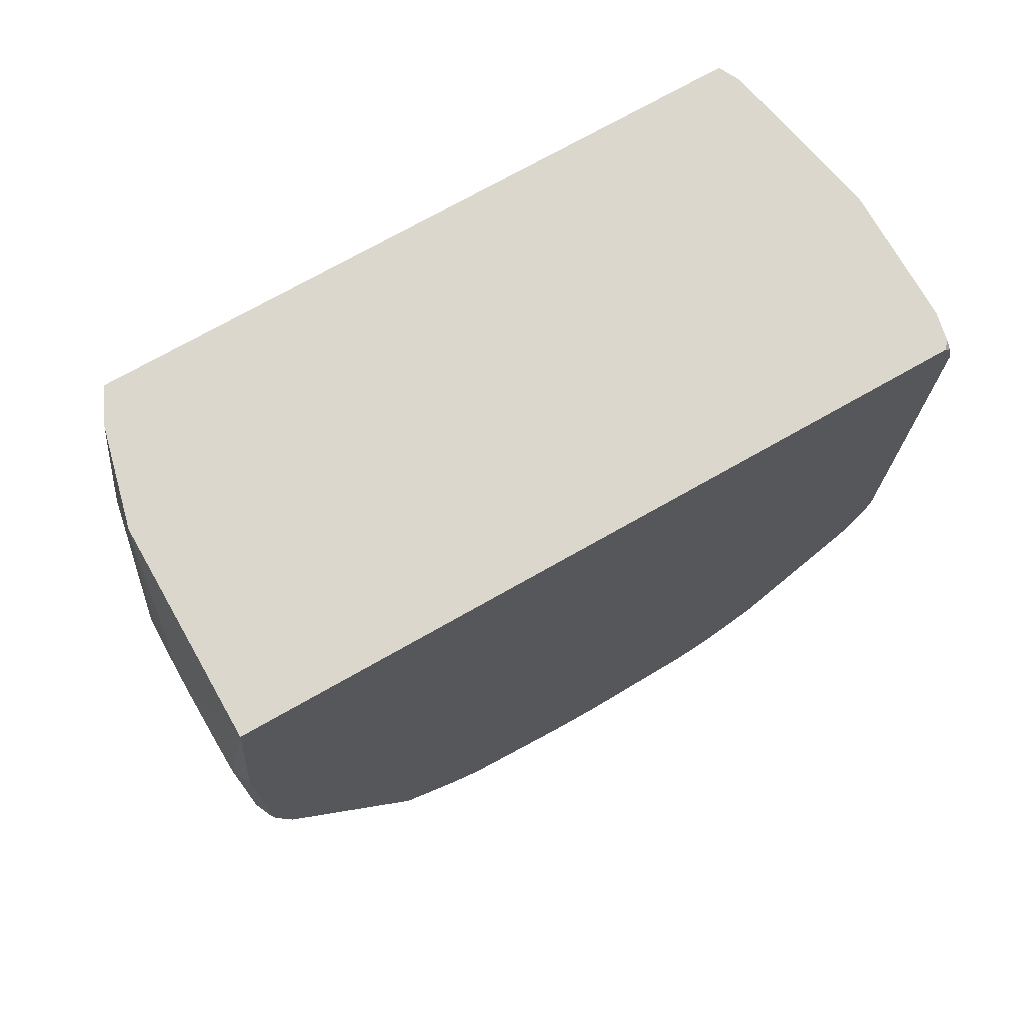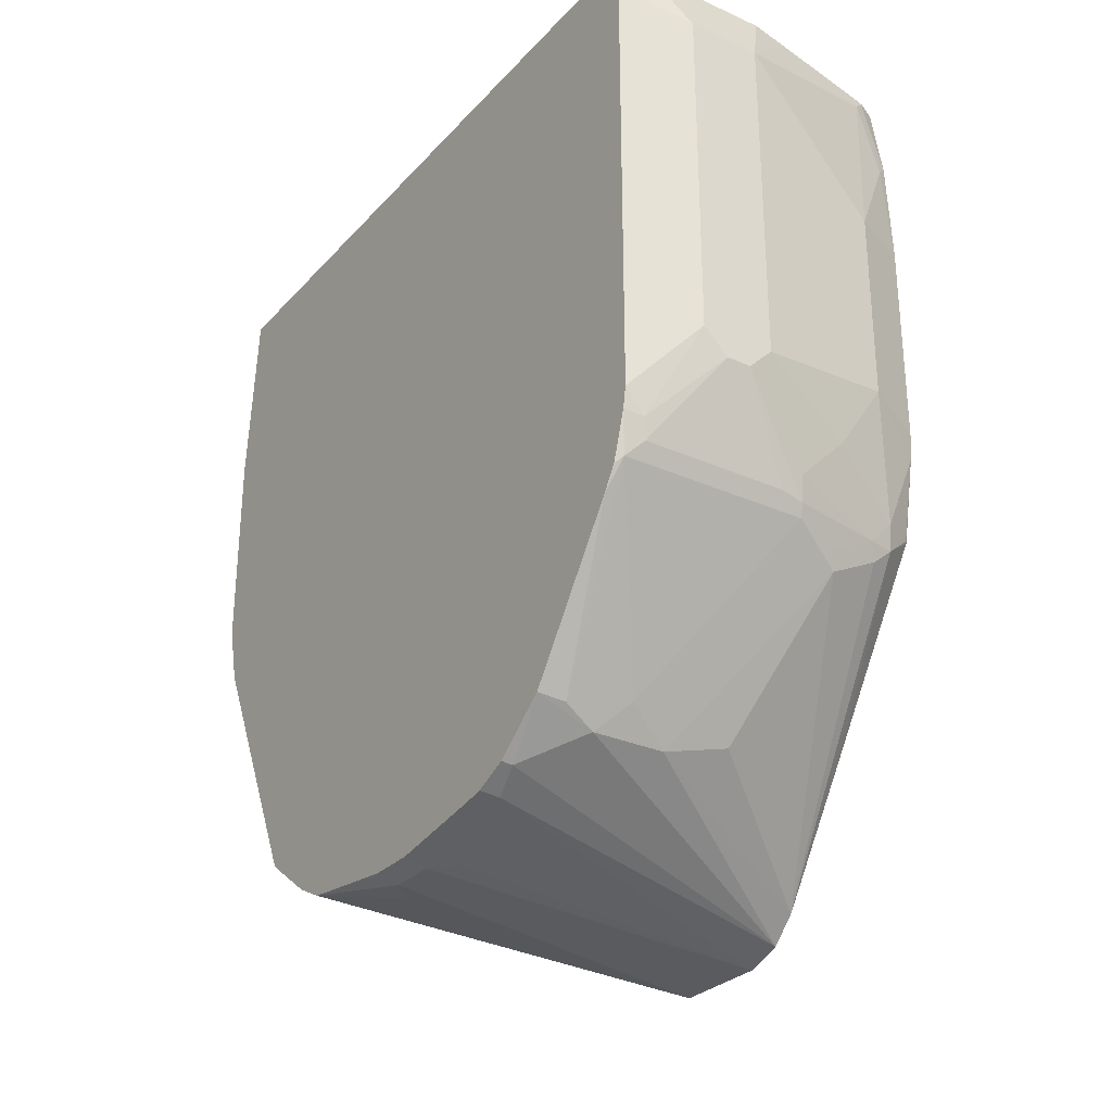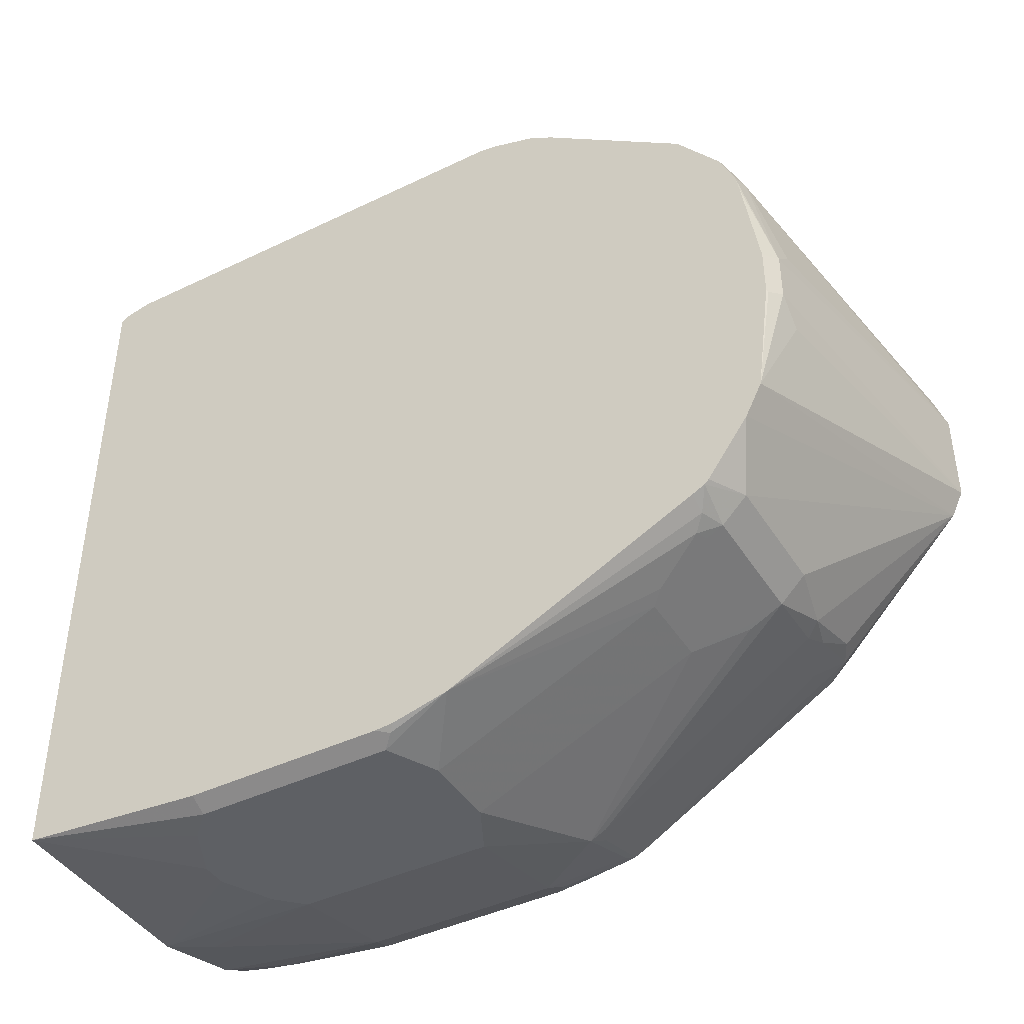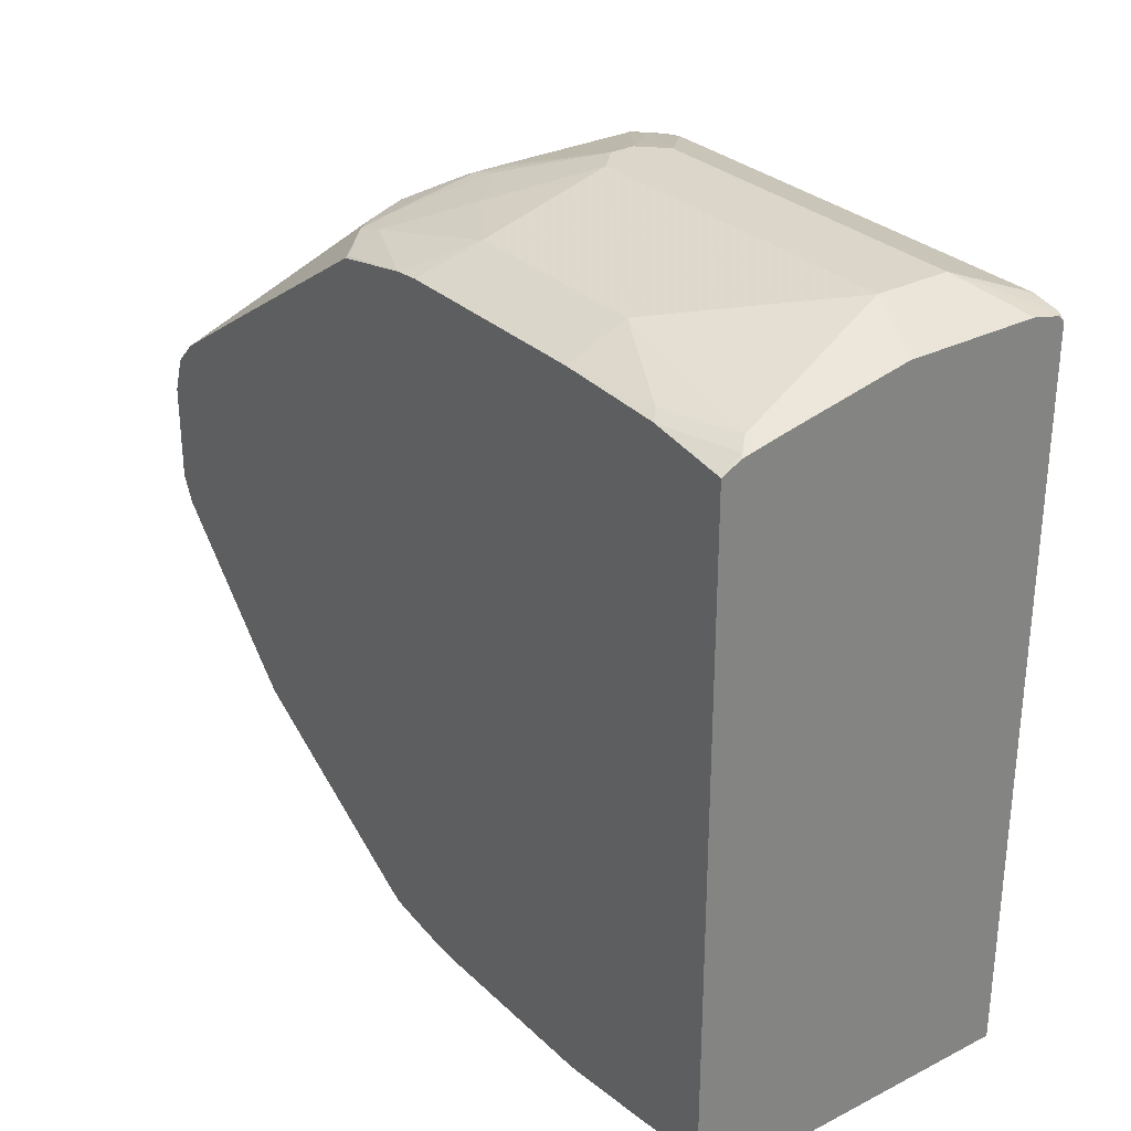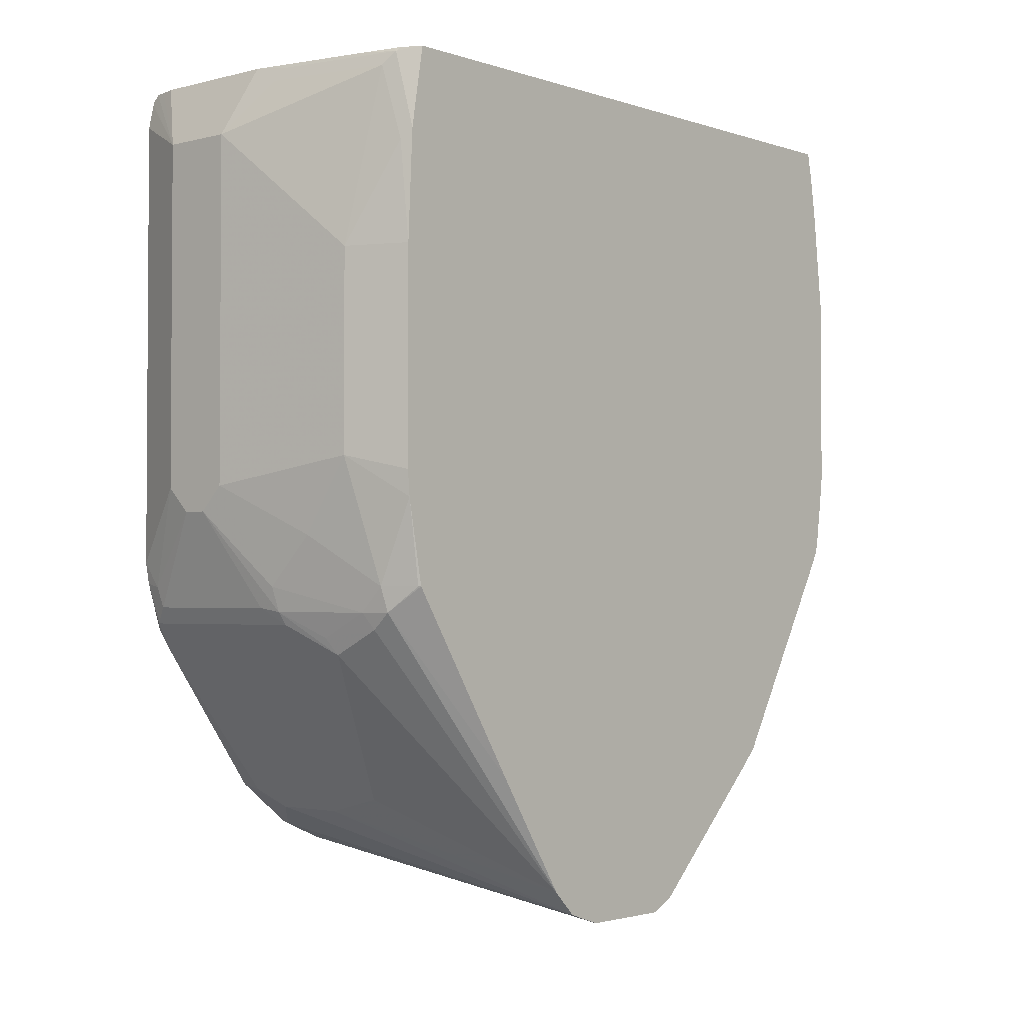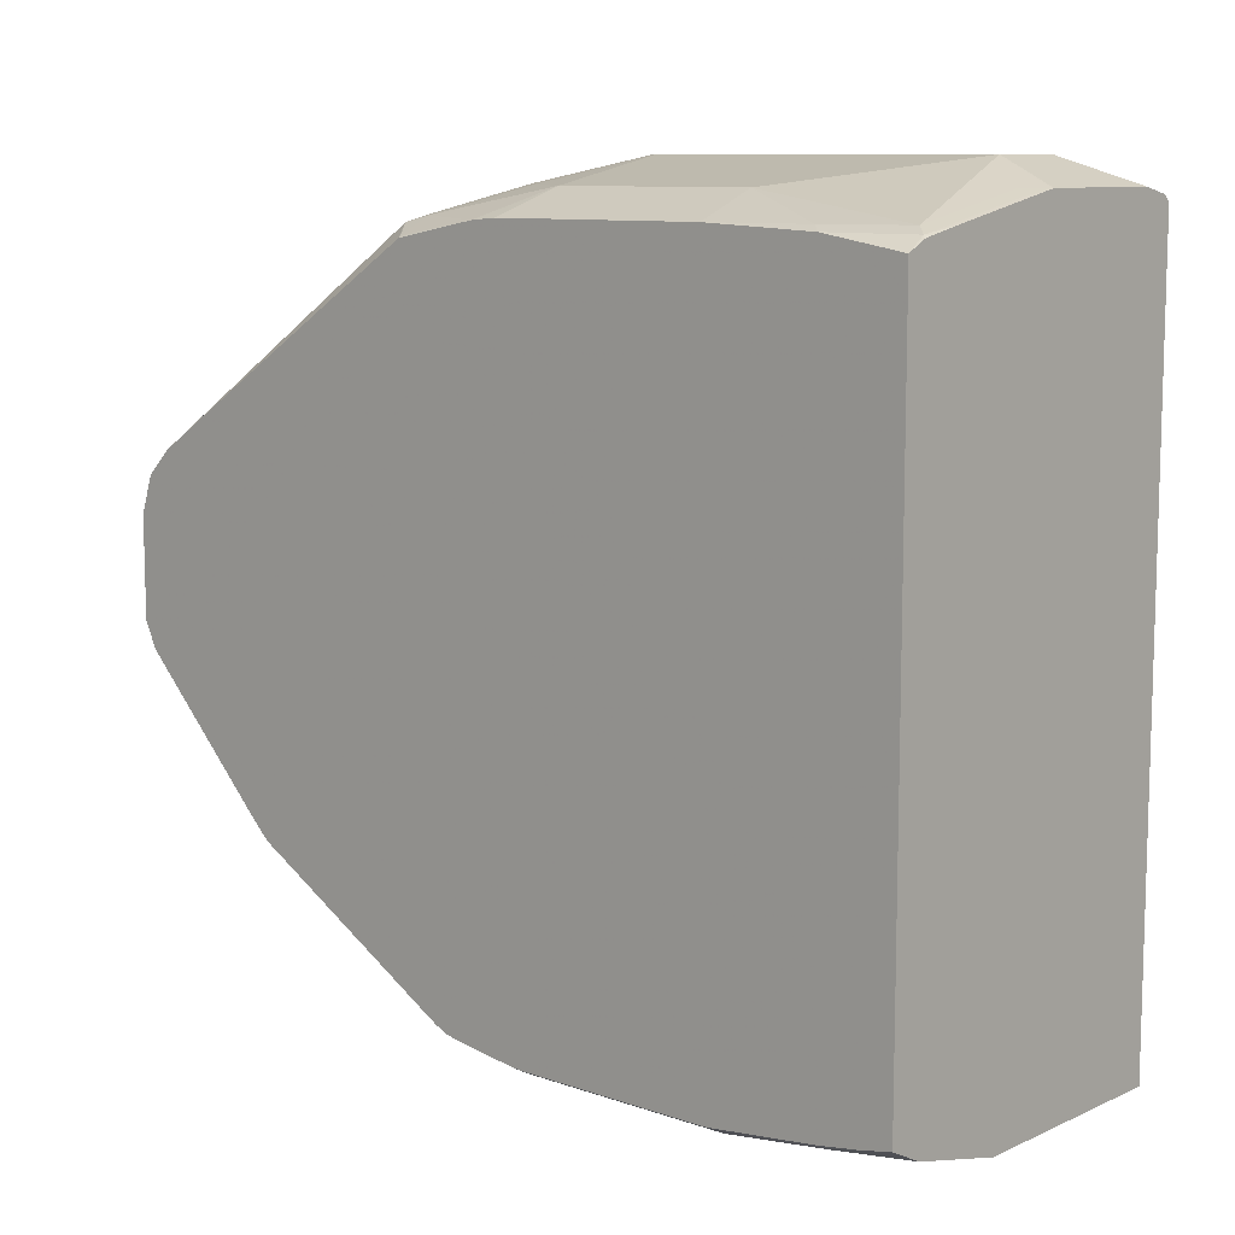
<metadata>
{"format":"obj","ext":"obj","renderer":"f3d","projection":"perspective","resolution":1024,"background":"white","views":[{"elev":72.9,"azim":-119.6,"up":"+Y"},{"elev":-29.1,"azim":-33.6,"up":"+Y"},{"elev":-42.8,"azim":-60.2,"up":"+Z"},{"elev":29.7,"azim":143.5,"up":"+Z"},{"elev":-2.3,"azim":41.3,"up":"+Y"},{"elev":9.7,"azim":131.6,"up":"+Z"}]}
</metadata>
<code>
v -0.03113 -0.4049 -0.03115
v -0.01557 -0.4049 -0.03115
v -0.04671 -0.3894 -0.03115
v -0.07787 -0.4517 -0.04676
v -0.07528 -0.4646 -0.04935
v 7.65e-06 -0.3894 -0.03115
v 0.01818 -0.4646 -0.04935
v 0.03309 -0.4672 -0.05067
v 0.03115 -0.4517 -0.04676
v -0.08962 -0.4361 -0.04676
v -0.04671 -0.1714 -0.03115
v -0.08962 -0.4493 -0.04911
v -0.08565 -0.4751 -0.05452
v 0.04672 -0.4361 -0.04676
v 0.06228 -0.4205 -0.04676
v 0.09344 -0.3738 -0.04676
v 7.65e-06 -0.1714 -0.03115
v 0.03503 -0.4751 -0.05452
v 0.09344 -0.4672 -0.06233
v 0.06749 -0.4932 -0.0675
v 0.06228 -0.4828 -0.06233
v -0.08962 -0.152 -0.04676
v -0.06778 -0.1301 -0.04676
v -0.07787 -0.1301 -0.04901
v -0.0853 -0.1301 -0.05067
v -0.08962 -0.1344 -0.05067
v -0.08962 -0.1362 -0.05023
v -0.08962 -0.4731 -0.05652
v -0.08962 -0.479 -0.05852
v -0.08962 -0.4932 -0.0675
v -0.07268 -0.5867 -0.1298
v -0.05192 -0.597 -0.135
v -0.03374 -0.5789 -0.122
v 0.109 -0.4517 -0.06233
v 0.1311 -0.3991 -0.06379
v 0.1311 -0.3829 -0.06233
v 0.09344 -0.2492 -0.04676
v 0.109 -0.1402 -0.06233
v 0.03115 -0.1402 -0.04676
v 0.01559 -0.1301 -0.04676
v 0.111 -0.4672 -0.06623
v 0.09863 -0.4776 -0.0675
v -0.01752 -0.5763 -0.1207
v -0.005178 -0.597 -0.135
v 0.03633 -0.5867 -0.1298
v 0.1311 -0.6438 -0.1972
v -0.08962 -0.1301 -0.05481
v -0.08962 -0.584 -0.1324
v -0.08305 -0.6126 -0.1661
v 0.1311 -0.6594 -0.2128
v 0.1194 -0.4517 -0.0675
v 0.1298 -0.4517 -0.07272
v 0.1311 -0.4517 -0.07369
v 0.1311 -0.2492 -0.06233
v 0.1246 -0.1869 -0.06233
v 0.1168 -0.1324 -0.06623
v 0.1311 -0.1804 -0.0656
v 0.03892 -0.1324 -0.05067
v 0.09344 -0.1301 -0.06233
v 0.1311 -0.5682 -0.1482
v -0.08962 -0.1301 -0.514
v -0.08962 -0.6113 -0.1675
v -0.07787 -0.623 -0.1869
v 0.1311 -0.6672 -0.2362
v 0.1311 -0.1301 -0.07404
v 0.1191 -0.1301 -0.06794
v 0.1145 -0.1301 -0.06682
v -0.03113 -0.2181 -0.5296
v -0.06229 -0.2337 -0.5296
v -0.07787 -0.2492 -0.5296
v -0.08962 -0.2492 -0.5237
v 0.04672 -0.1301 -0.514
v -0.08962 -0.6206 -0.1893
v -0.07787 -0.6386 -0.2648
v -0.06229 -0.6386 -0.2492
v 0.1311 -0.6672 -0.2985
v 0.1311 -0.1301 -0.4874
v -0.01557 -0.2181 -0.5296
v -0.07787 -0.3738 -0.5296
v -0.08565 -0.3816 -0.5257
v -0.08962 -0.3738 -0.5237
v 0.109 -0.1301 -0.4984
v 0.06228 -0.1558 -0.514
v 0.03115 -0.2492 -0.5296
v 0.01559 -0.2337 -0.5296
v -0.08962 -0.623 -0.2025
v -0.08962 -0.6327 -0.2687
v -0.07787 -0.6386 -0.2959
v 0.1311 -0.6594 -0.3148
v -0.06229 -0.6386 -0.3115
v -0.08962 -0.623 -0.3738
v 0.1191 -0.1301 -0.4934
v 0.1311 -0.1493 -0.4912
v -0.04671 -0.3894 -0.5296
v -0.08962 -0.4205 -0.514
v -0.08962 -0.3856 -0.5227
v 0.1246 -0.1714 -0.4984
v 0.109 -0.2492 -0.514
v 0.07786 -0.1869 -0.514
v 0.03115 -0.3738 -0.5296
v -0.08962 -0.6327 -0.2997
v -0.08824 -0.6334 -0.3011
v -0.08962 -0.6217 -0.3763
v -0.08962 -0.6165 -0.3867
v -0.08962 -0.6126 -0.3946
v -0.06229 -0.597 -0.4257
v 0.01559 -0.597 -0.4257
v 0.0545 -0.5879 -0.4283
v 0.1012 -0.5879 -0.4127
v 0.1168 -0.5802 -0.4127
v 0.1311 -0.5795 -0.3984
v 0.1311 -0.1746 -0.4951
v -0.04671 -0.5295 -0.4673
v 7.65e-06 -0.3894 -0.5296
v -0.05451 -0.5374 -0.4634
v -0.07009 -0.5685 -0.4478
v -0.07787 -0.5763 -0.4419
v -0.08962 -0.5763 -0.4375
v 0.1311 -0.2427 -0.5029
v 0.1194 -0.2544 -0.5088
v 0.109 -0.3738 -0.514
v 0.07786 -0.4205 -0.514
v -0.08962 -0.5867 -0.4309
v -0.08962 -0.5841 -0.4336
v -0.06229 -0.5815 -0.4413
v 0.04672 -0.5867 -0.4309
v 0.01559 -0.5815 -0.4413
v 0.06228 -0.5782 -0.4322
v 0.07786 -0.5815 -0.4257
v 0.1311 -0.5643 -0.4134
v 0.1311 -0.5665 -0.4115
v 0.1012 -0.5646 -0.4283
v 0.1311 -0.432 -0.491
v 7.65e-06 -0.5295 -0.4673
v 0.01559 -0.5711 -0.4465
v -0.06229 -0.5711 -0.4465
v 0.1311 -0.3693 -0.5029
v 0.1194 -0.379 -0.5088
v 0.1246 -0.4205 -0.4984
v 0.08826 -0.4257 -0.5088
v 0.08566 -0.4322 -0.5062
v 0.07786 -0.4309 -0.5088
v 0.01559 -0.5607 -0.4517
v 0.09344 -0.5626 -0.4322
v 0.1311 -0.4276 -0.4932
v 0.1311 -0.3883 -0.5006
v 0.1311 -0.4148 -0.4968
v 0.1311 -0.4238 -0.4951
f 1 2 6
f 80 95 96
f 79 95 80
f 79 94 95
f 77 93 92
f 76 91 89
f 76 90 91
f 80 96 81
f 76 88 90
f 74 101 88
f 74 87 101
f 73 86 74
f 72 85 78
f 72 84 85
f 72 83 84
f 74 86 87
f 72 82 83
f 82 92 93
f 82 97 98
f 89 106 107
f 89 105 106
f 89 104 105
f 89 103 104
f 89 91 103
f 88 91 90
f 82 93 97
f 88 102 91
f 84 121 100
f 84 98 121
f 84 99 98
f 83 99 84
f 82 99 83
f 82 98 99
f 88 101 102
f 71 80 81
f 70 80 71
f 70 79 80
f 61 68 69
f 56 57 65
f 56 67 59
f 56 66 67
f 56 65 66
f 54 57 55
f 61 69 70
f 50 63 64
f 49 62 63
f 48 62 49
f 44 46 45
f 44 50 46
f 41 60 53
f 41 46 60
f 49 63 50
f 61 70 71
f 61 72 78
f 61 78 68
f 68 70 69
f 68 79 70
f 68 94 79
f 68 114 94
f 68 100 114
f 68 84 100
f 68 85 84
f 68 78 85
f 64 88 76
f 64 74 88
f 64 75 74
f 63 73 74
f 63 75 64
f 63 74 75
f 62 73 63
f 89 107 108
f 89 108 109
f 89 109 110
f 89 110 111
f 125 136 135
f 122 143 134
f 122 135 143
f 122 142 135
f 122 141 142
f 122 140 141
f 125 135 127
f 122 139 140
f 121 138 139
f 119 138 120
f 119 137 138
f 117 124 118
f 117 125 124
f 116 125 117
f 121 139 122
f 126 127 128
f 127 135 142
f 127 142 128
f 140 148 145
f 139 148 140
f 138 148 139
f 138 147 148
f 138 146 147
f 137 146 138
f 134 143 135
f 133 144 141
f 133 140 145
f 133 141 140
f 132 144 133
f 129 144 132
f 128 141 144
f 128 142 141
f 128 144 129
f 115 136 116
f 41 42 46
f 115 135 136
f 114 122 134
f 98 138 121
f 98 120 138
f 98 119 120
f 97 119 98
f 97 112 119
f 95 117 118
f 100 121 122
f 95 116 117
f 95 113 115
f 94 134 113
f 94 114 134
f 94 113 95
f 93 112 97
f 91 102 101
f 95 115 116
f 100 122 114
f 105 123 106
f 106 123 124
f 113 134 115
f 110 133 130
f 110 132 133
f 110 129 132
f 110 131 111
f 110 130 131
f 109 129 110
f 108 129 109
f 108 128 129
f 108 126 128
f 107 127 126
f 107 126 108
f 106 127 107
f 106 125 127
f 106 124 125
f 115 134 135
f 41 52 51
f 116 136 125
f 40 56 59
f 10 62 48
f 10 73 62
f 10 86 73
f 10 87 86
f 10 101 87
f 10 91 101
f 10 48 30
f 10 103 91
f 10 105 104
f 10 123 105
f 10 124 123
f 10 118 124
f 10 95 118
f 10 96 95
f 10 104 103
f 10 81 96
f 10 30 29
f 10 28 12
f 13 33 18
f 13 32 33
f 13 31 32
f 13 30 31
f 13 29 30
f 13 28 29
f 10 29 28
f 12 28 13
f 11 26 27
f 11 25 26
f 11 24 25
f 11 23 24
f 11 40 23
f 11 17 40
f 11 27 22
f 10 71 81
f 10 61 71
f 10 47 61
f 3 22 10
f 3 11 22
f 3 10 4
f 2 9 6
f 2 8 9
f 2 7 8
f 4 10 12
f 1 7 2
f 1 4 5
f 1 3 4
f 1 11 3
f 1 17 11
f 1 6 17
f 41 53 52
f 1 5 7
f 4 12 5
f 5 12 13
f 5 18 7
f 10 26 47
f 10 27 26
f 10 22 27
f 9 34 14
f 9 19 34
f 8 21 19
f 8 20 21
f 8 18 20
f 8 19 9
f 7 18 8
f 6 37 17
f 6 16 37
f 6 15 16
f 6 14 15
f 6 9 14
f 14 34 15
f 15 34 16
f 5 13 18
f 16 36 54
f 35 145 148
f 35 133 145
f 35 130 133
f 35 131 130
f 35 111 131
f 35 89 111
f 35 148 147
f 35 76 89
f 35 50 64
f 35 46 50
f 35 60 46
f 35 53 60
f 35 52 53
f 35 51 52
f 35 64 76
f 35 147 146
f 35 146 137
f 35 137 119
f 40 58 56
f 16 35 36
f 39 58 40
f 38 57 56
f 38 55 57
f 38 58 39
f 38 56 58
f 37 55 38
f 37 54 55
f 35 54 36
f 35 65 57
f 35 77 65
f 35 93 77
f 35 112 93
f 35 119 112
f 34 51 35
f 34 41 51
f 35 57 54
f 32 50 44
f 20 46 42
f 20 45 46
f 20 44 45
f 20 43 44
f 20 33 43
f 20 42 21
f 19 42 41
f 19 21 42
f 18 33 20
f 17 39 40
f 17 38 39
f 17 37 38
f 33 44 43
f 16 54 37
f 16 34 35
f 23 40 59
f 23 59 67
f 19 41 34
f 23 67 66
f 32 48 49
f 32 44 33
f 31 48 32
f 32 49 50
f 25 47 26
f 23 25 24
f 23 47 25
f 30 48 31
f 23 72 61
f 23 66 65
f 23 82 72
f 23 92 82
f 23 77 92
f 23 65 77
f 23 61 47

</code>
